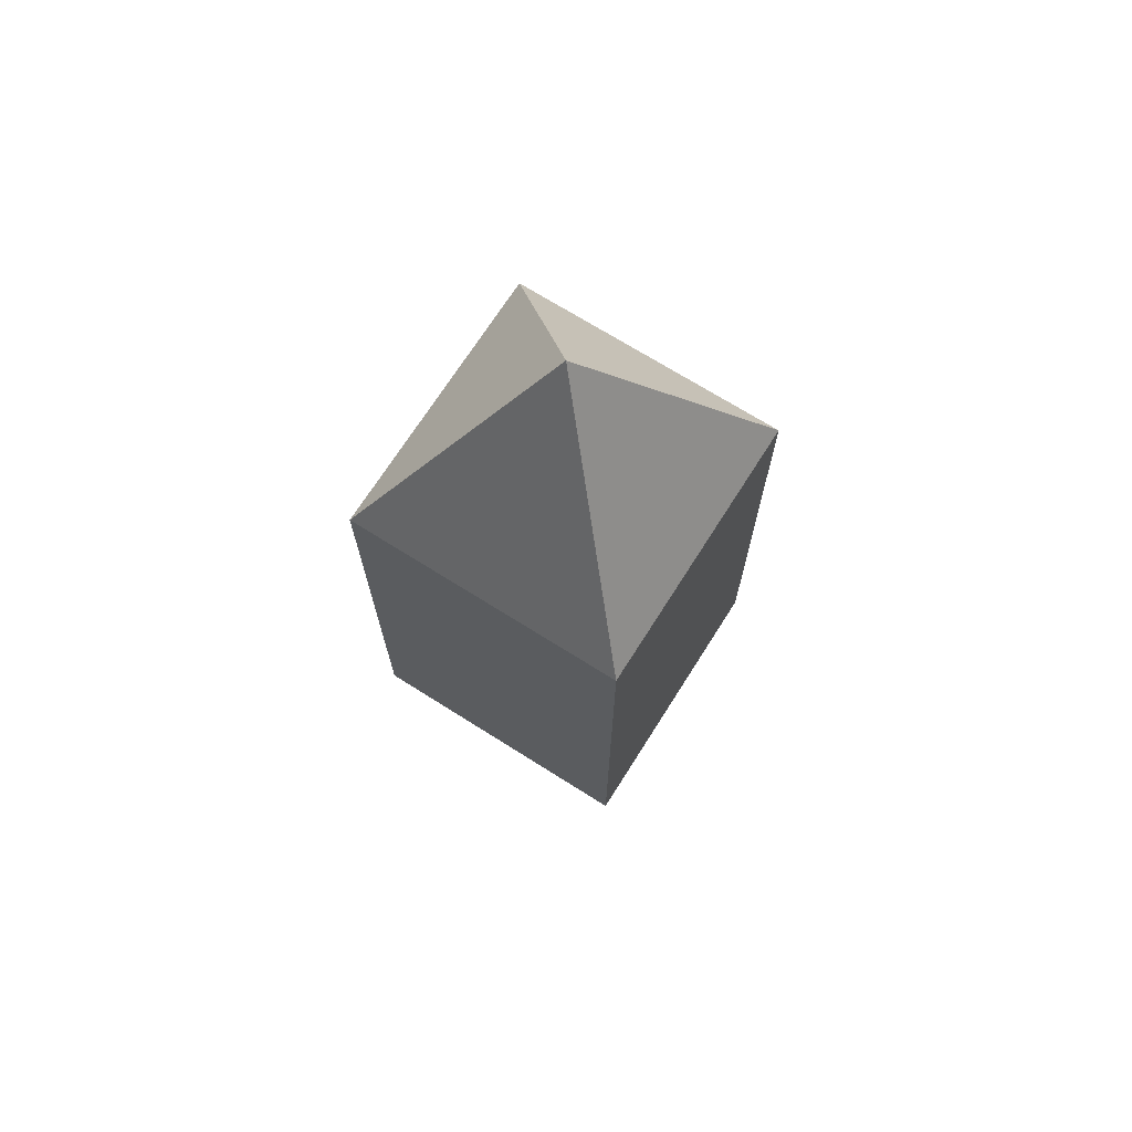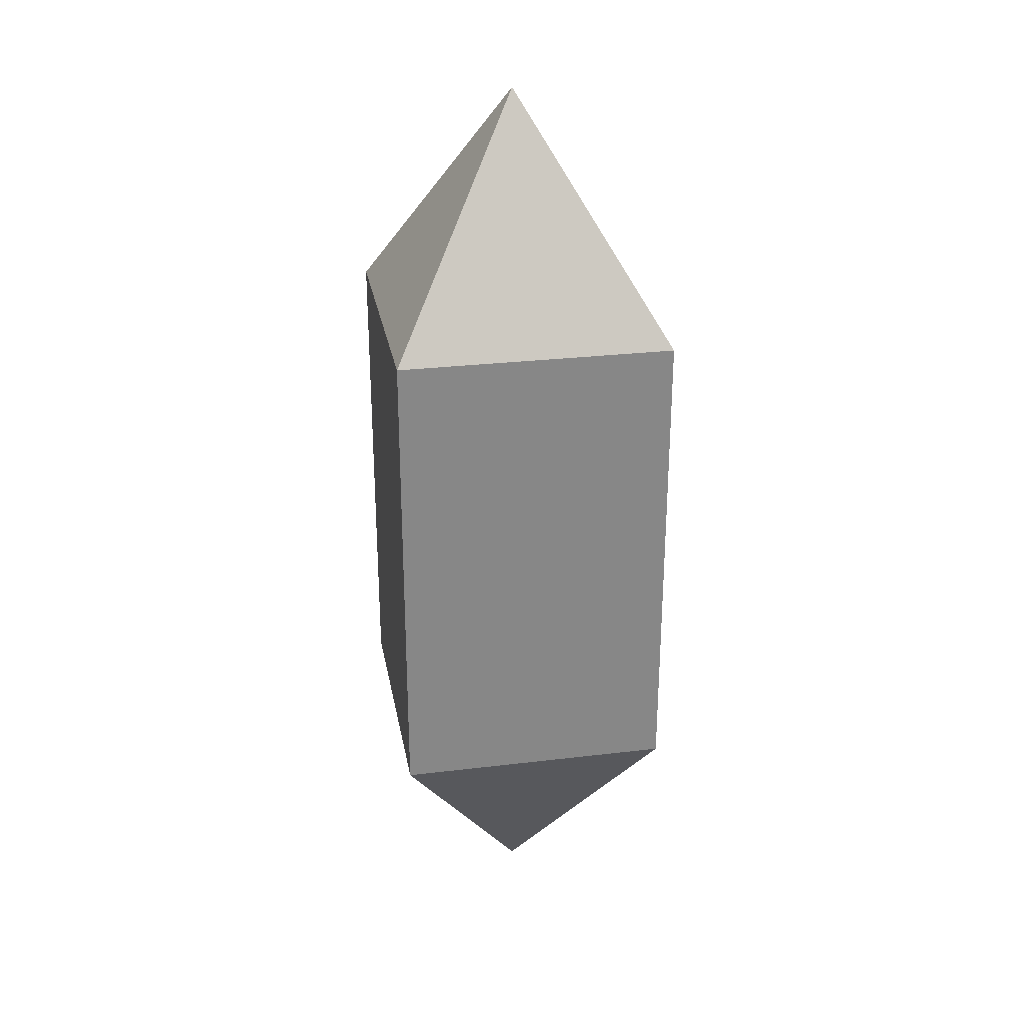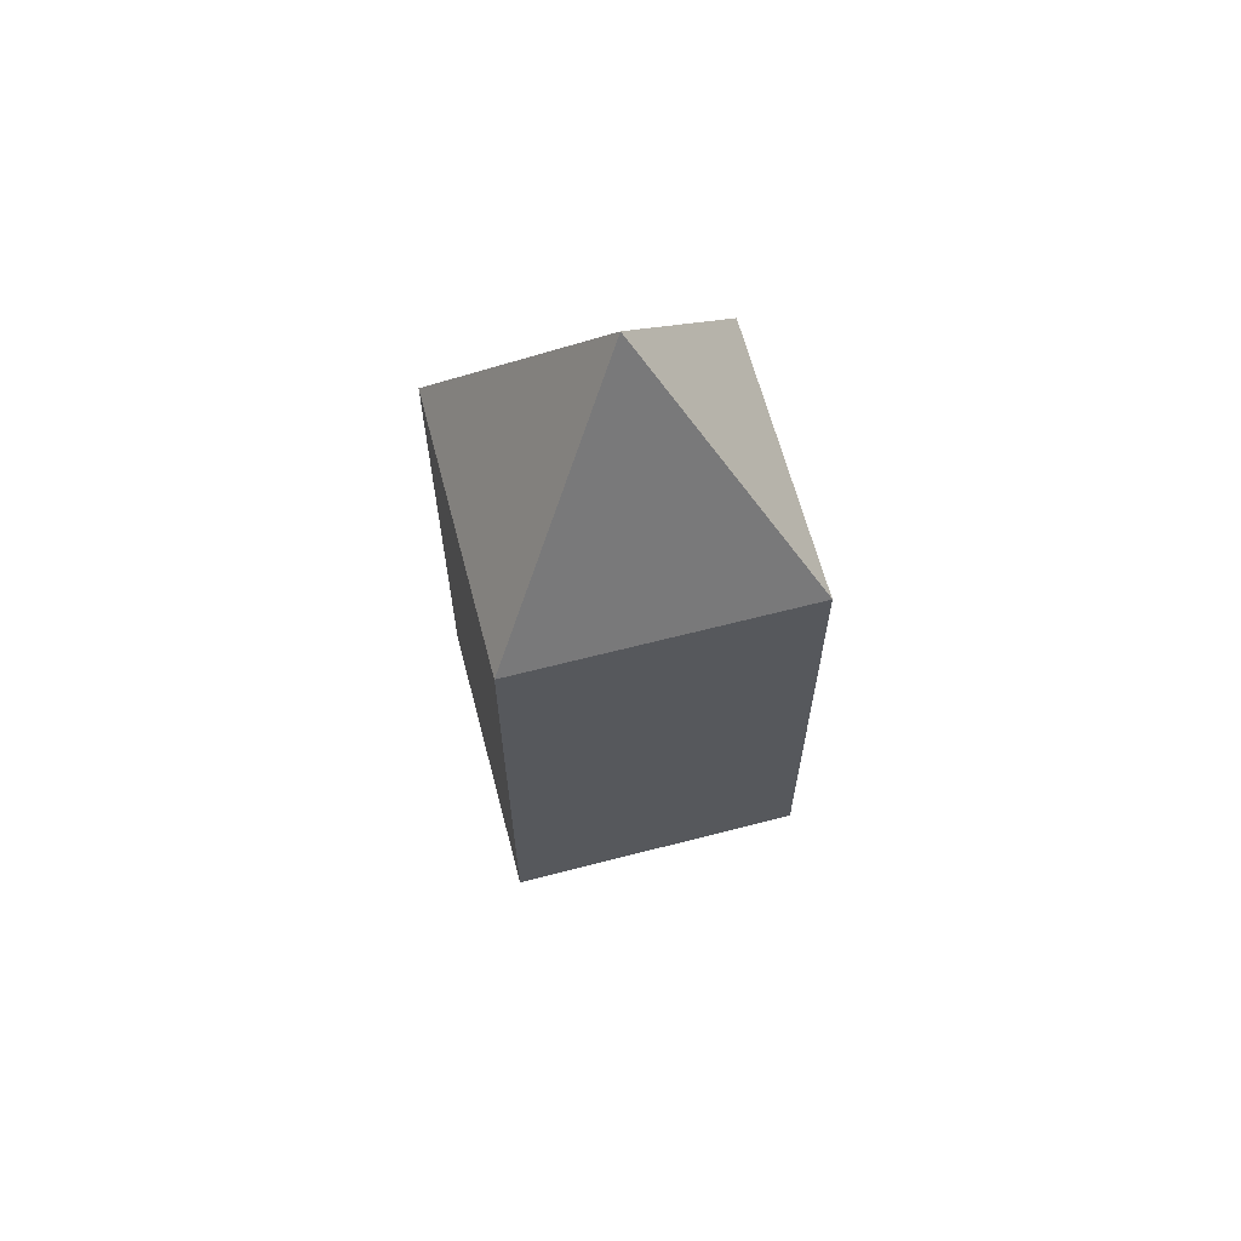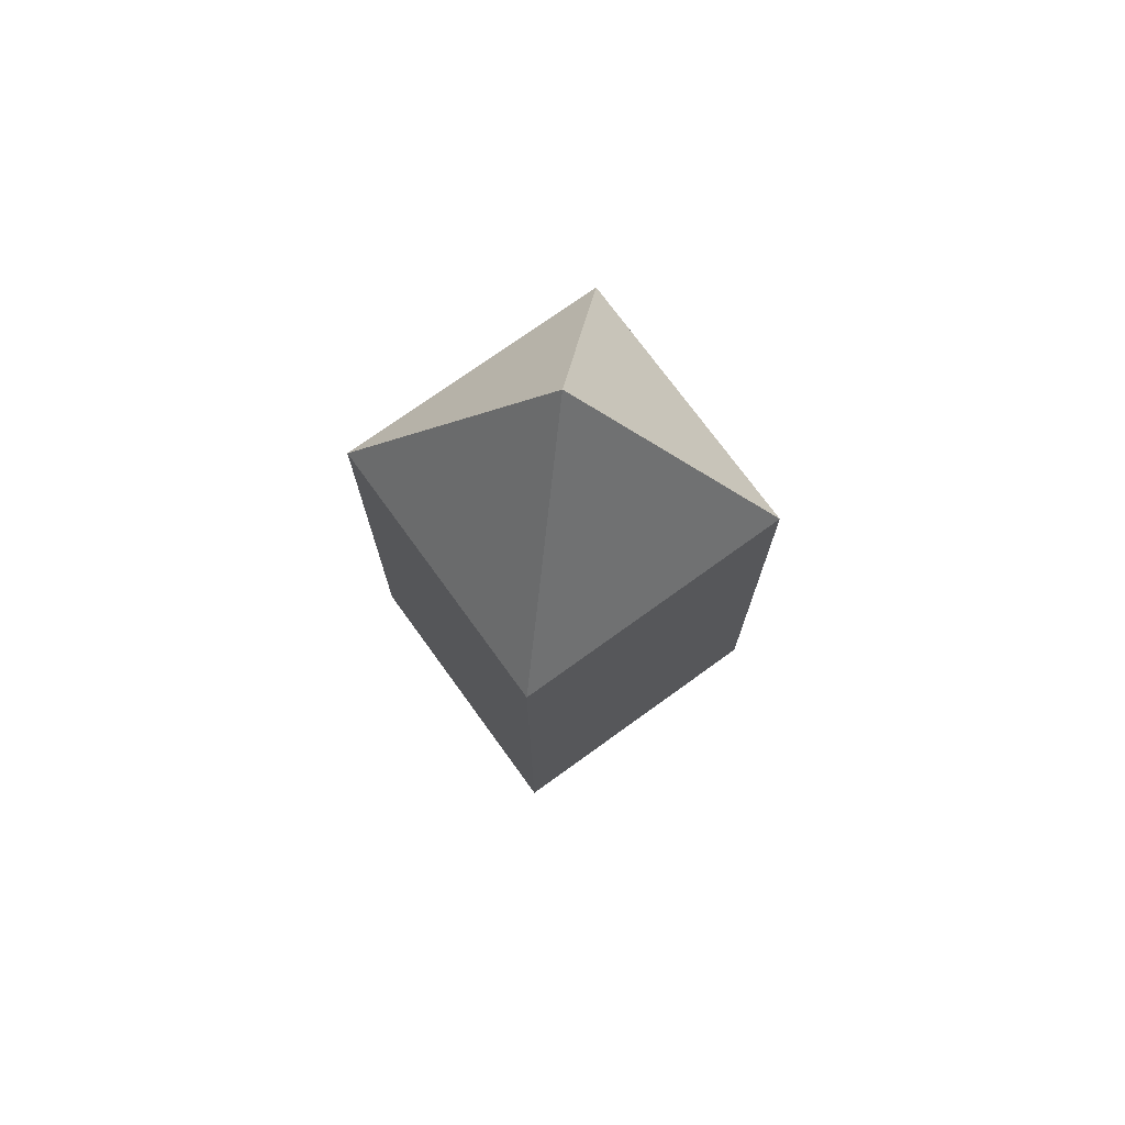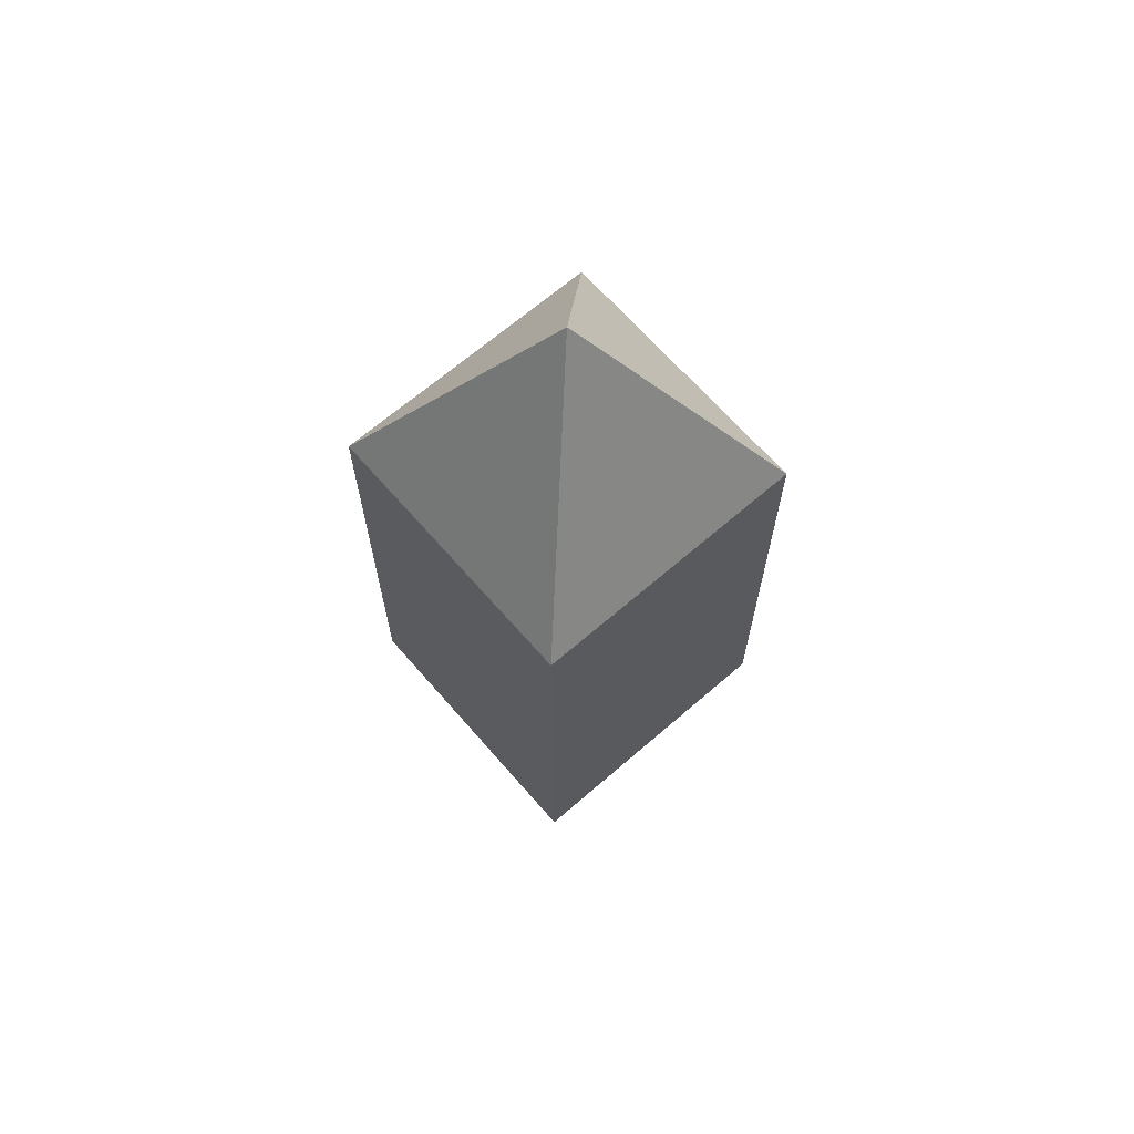
<metadata>
{"format":"obj","ext":"obj","renderer":"f3d","projection":"perspective","resolution":1024,"background":"white","views":[{"elev":70.3,"azim":-147.7,"up":"+Y"},{"elev":28.0,"azim":79.7,"up":"+Y"},{"elev":64.0,"azim":165.3,"up":"+Y"},{"elev":73.5,"azim":-125.9,"up":"+Y"},{"elev":66.7,"azim":-131.0,"up":"+Y"}]}
</metadata>
<code>
o treasure4ButtonText
v 0.7094 0.2502 -0.6392
v 0.8179 0.06678 -0.7476
v 0.8179 0.06678 -0.5307
v 0.6009 0.06678 -0.5307
v 0.6009 0.06678 -0.7476
v 0.7094 -0.4941 -0.6392
v 0.8179 -0.3107 -0.7476
v 0.8179 -0.3107 -0.5307
v 0.6009 -0.3107 -0.5307
v 0.6009 -0.3107 -0.7476
f 1 2 5
f 1 5 4
f 1 4 3
f 1 3 2
f 3 9 8
f 2 8 7
f 4 10 9
f 6 10 7
f 6 9 10
f 6 8 9
f 6 7 8
f 5 7 10
f 3 4 9
f 2 3 8
f 4 5 10
f 5 2 7

</code>
